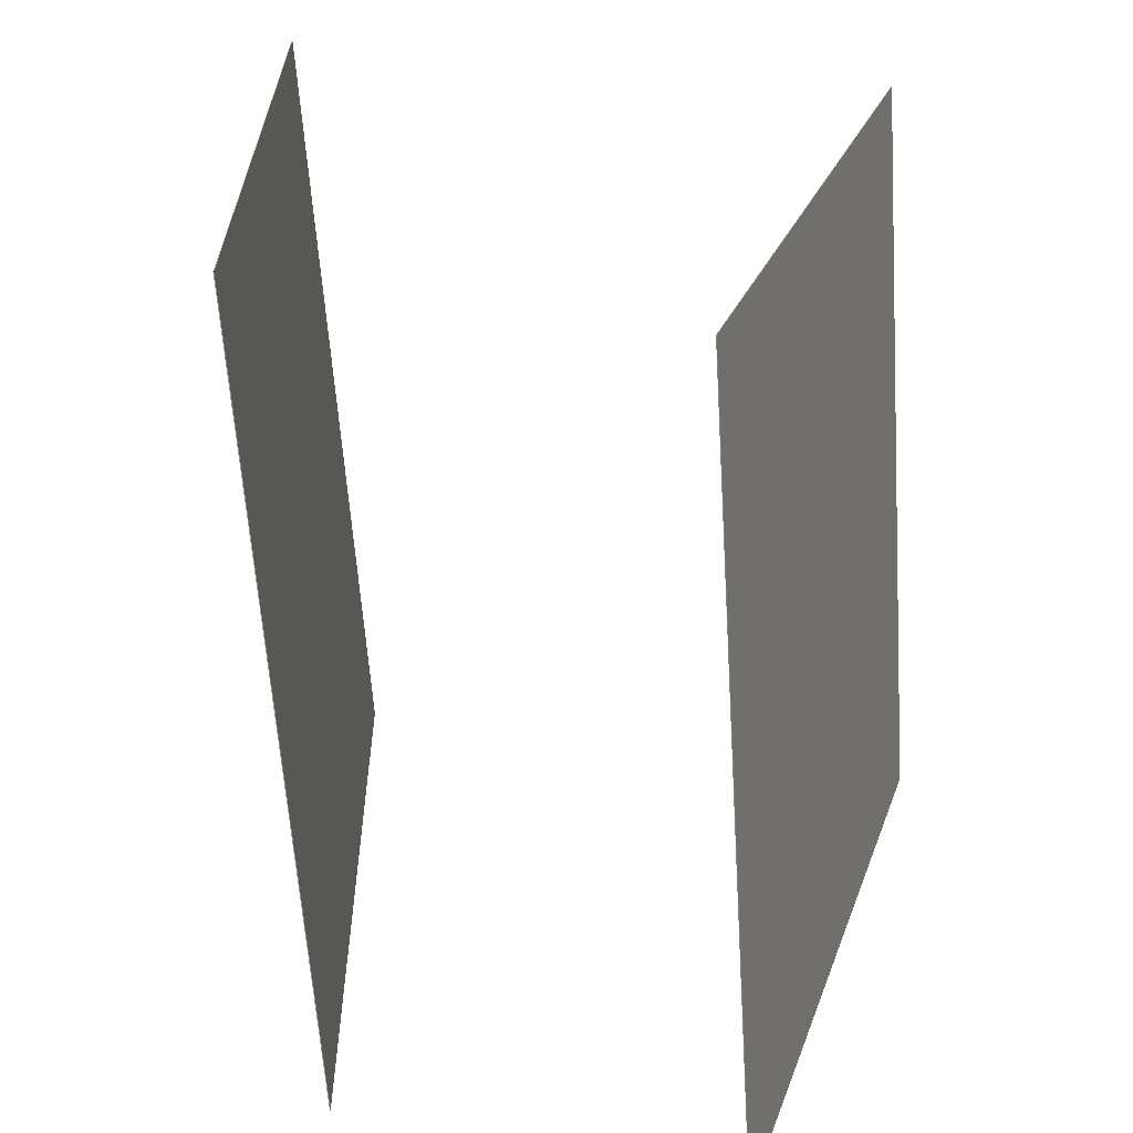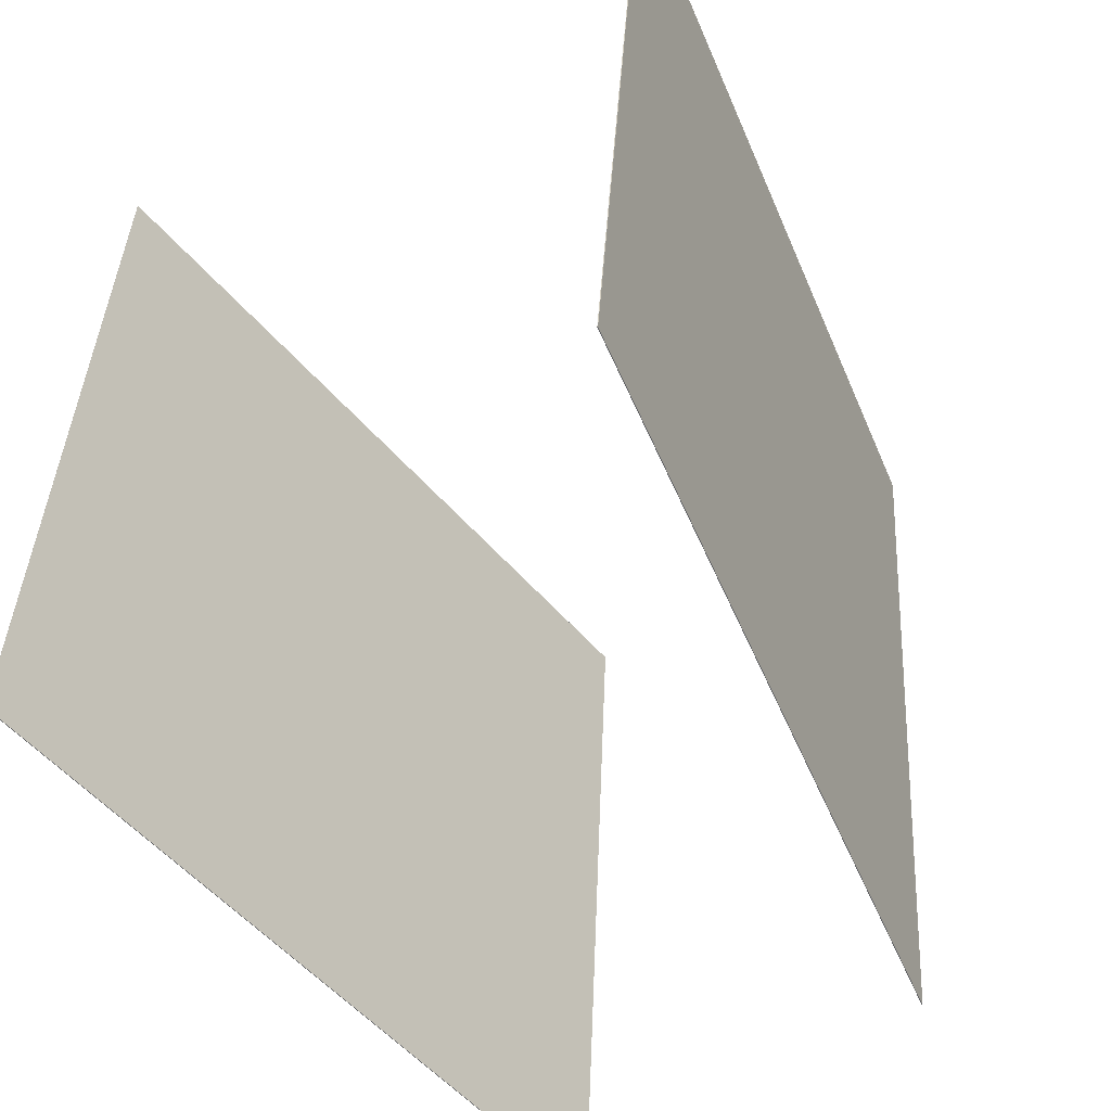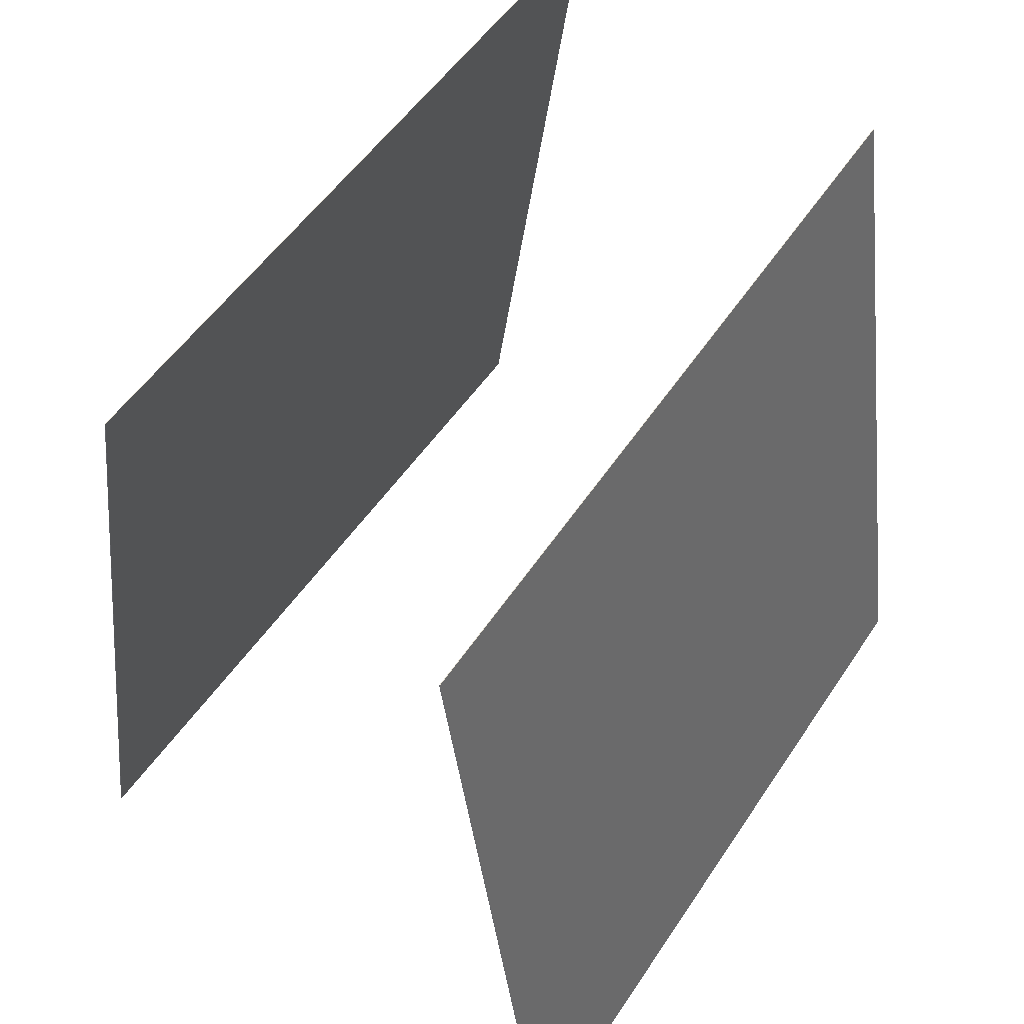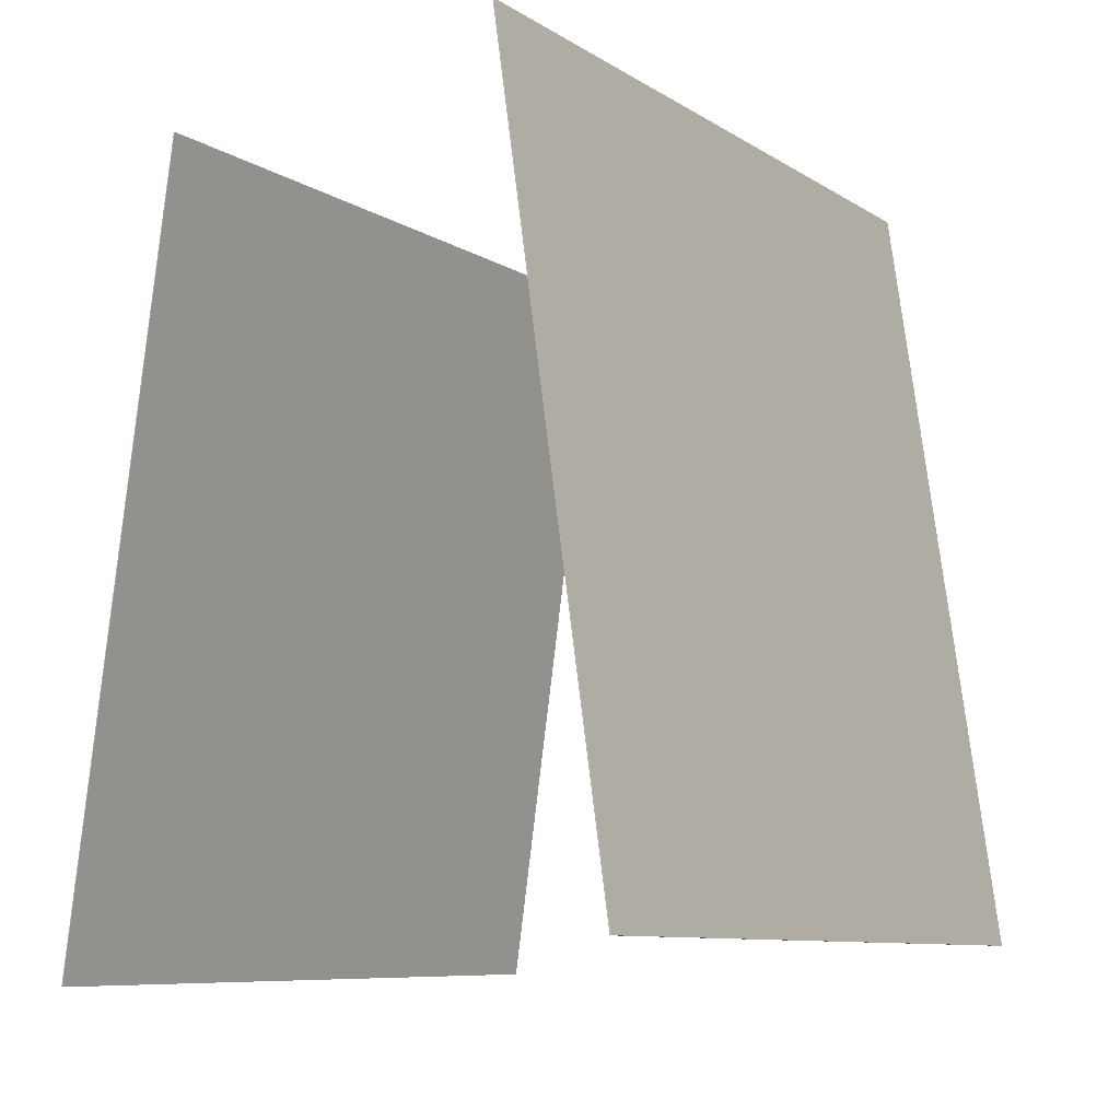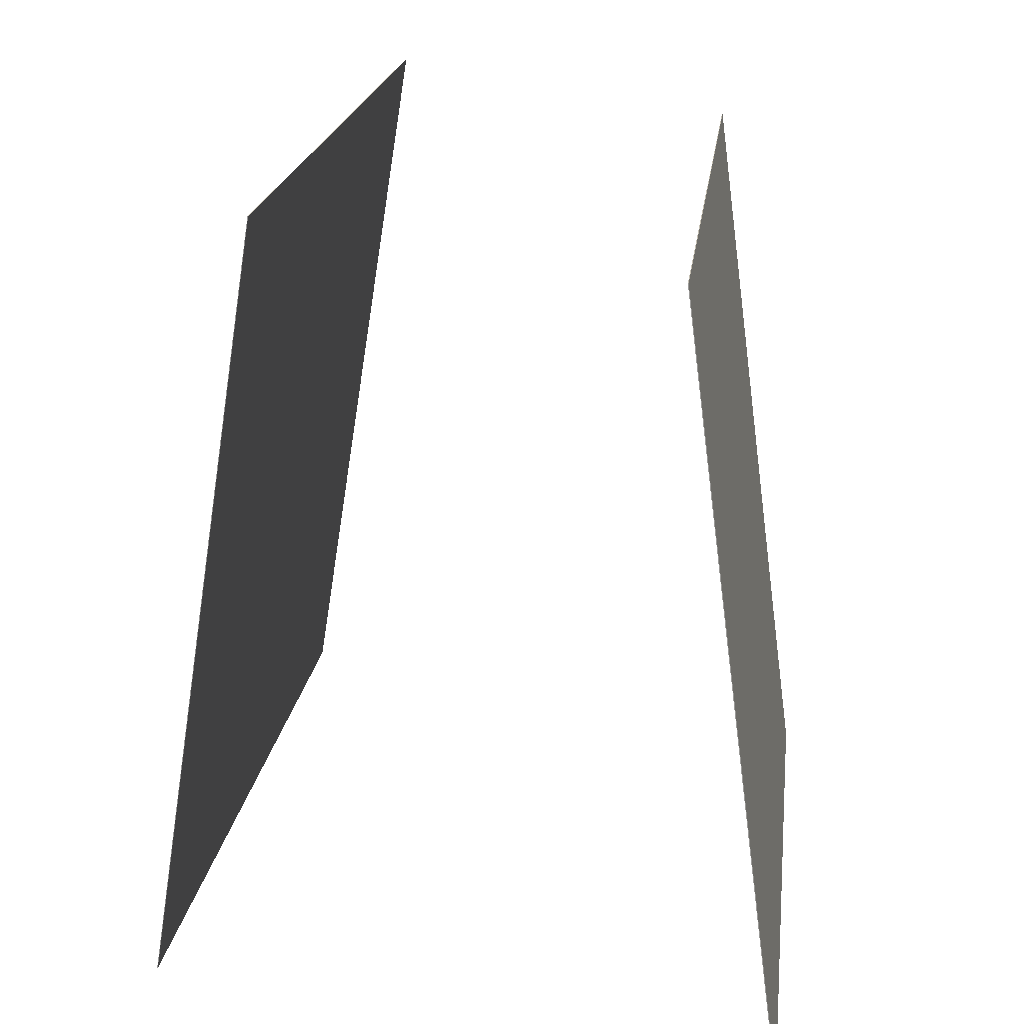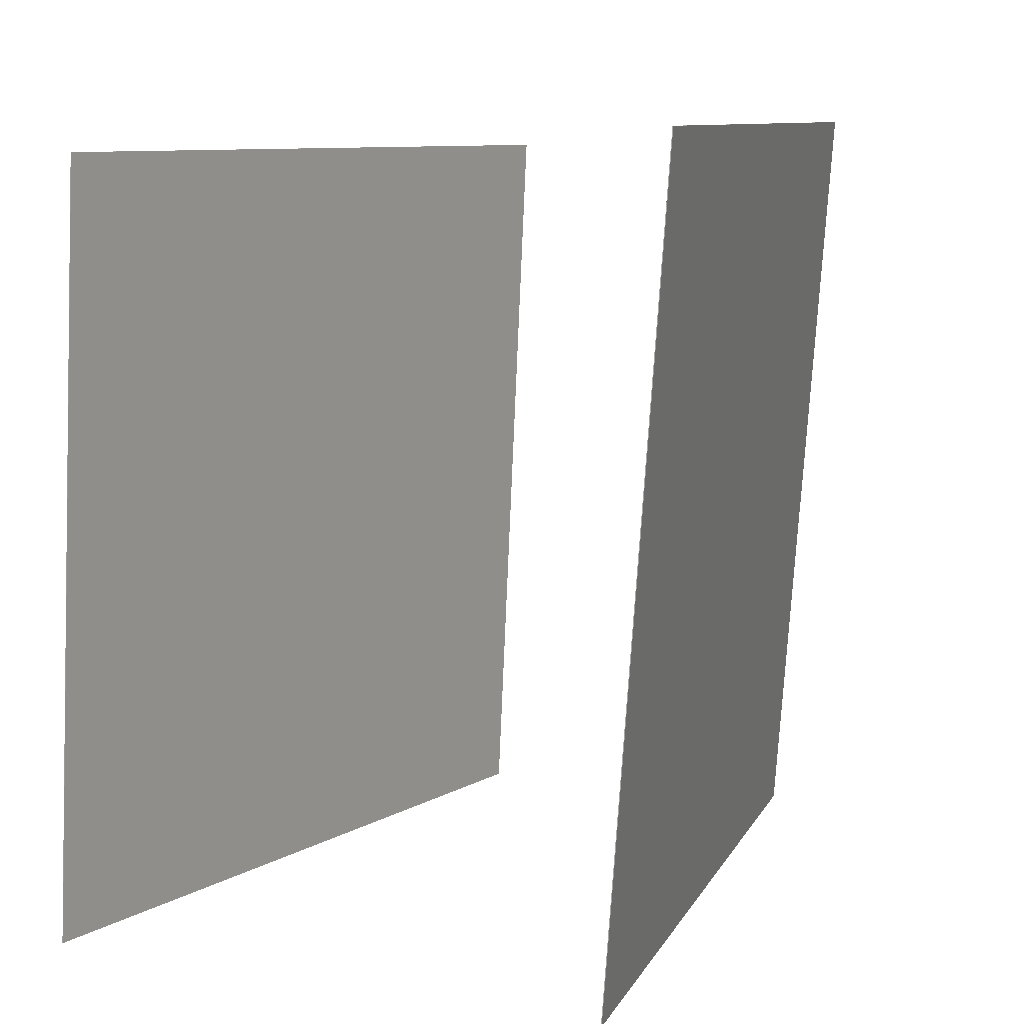
<metadata>
{"format":"obj","ext":"obj","renderer":"f3d","projection":"perspective","resolution":1024,"background":"white","views":[{"elev":25.5,"azim":-173.5,"up":"+Z"},{"elev":-54.9,"azim":29.9,"up":"+Z"},{"elev":51.4,"azim":37.2,"up":"+Y"},{"elev":-6.7,"azim":-145.0,"up":"+Y"},{"elev":18.7,"azim":11.5,"up":"+Y"},{"elev":7.5,"azim":24.3,"up":"+Z"}]}
</metadata>
<code>
v 0.2259 0.4544 -0.4712
v 0.2251 0.4542 -0.4711
v 0.3071 0.4375 0.501
v 0.3062 0.4374 0.501
v 0.3483 -0.5081 -0.4982
v 0.3474 -0.5082 -0.4981
v 0.4295 -0.525 0.474
v 0.4286 -0.5251 0.4741
f 1.0 7.0 5.0
f 1.0 3.0 7.0
f 1.0 4.0 3.0
f 1.0 2.0 4.0
f 3.0 8.0 7.0
f 3.0 4.0 8.0
f 5.0 7.0 8.0
f 5.0 8.0 6.0
f 1.0 5.0 6.0
f 1.0 6.0 2.0
f 2.0 6.0 8.0
f 2.0 8.0 4.0
v -0.4016 -0.4411 -0.5188
v -0.3409 -0.4729 0.4521
v -0.2439 0.5143 -0.4974
v -0.1832 0.4826 0.4735
v -0.4009 -0.4412 -0.5189
v -0.3402 -0.473 0.452
v -0.2432 0.5142 -0.4975
v -0.1825 0.4824 0.4735
f 9.0 15.0 13.0
f 9.0 11.0 15.0
f 9.0 12.0 11.0
f 9.0 10.0 12.0
f 11.0 16.0 15.0
f 11.0 12.0 16.0
f 13.0 15.0 16.0
f 13.0 16.0 14.0
f 9.0 13.0 14.0
f 9.0 14.0 10.0
f 10.0 14.0 16.0
f 10.0 16.0 12.0

</code>
